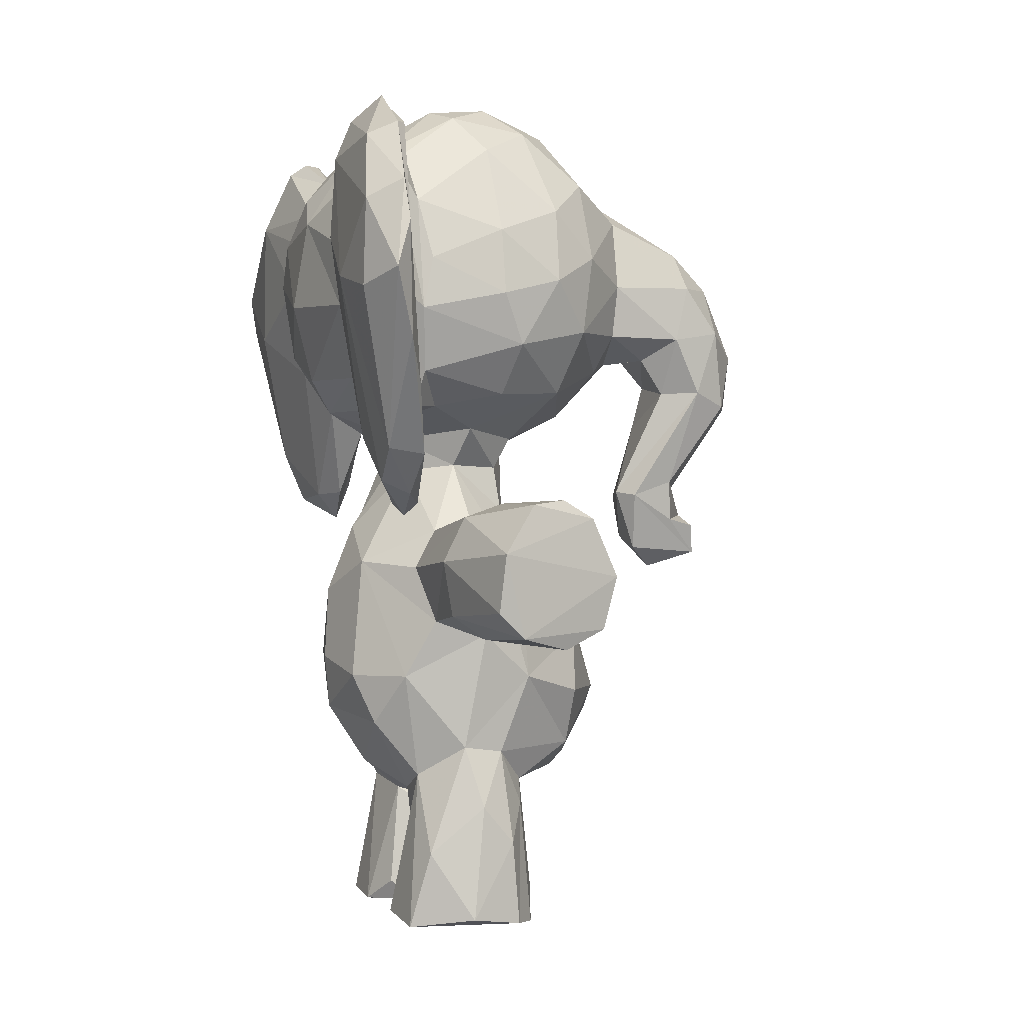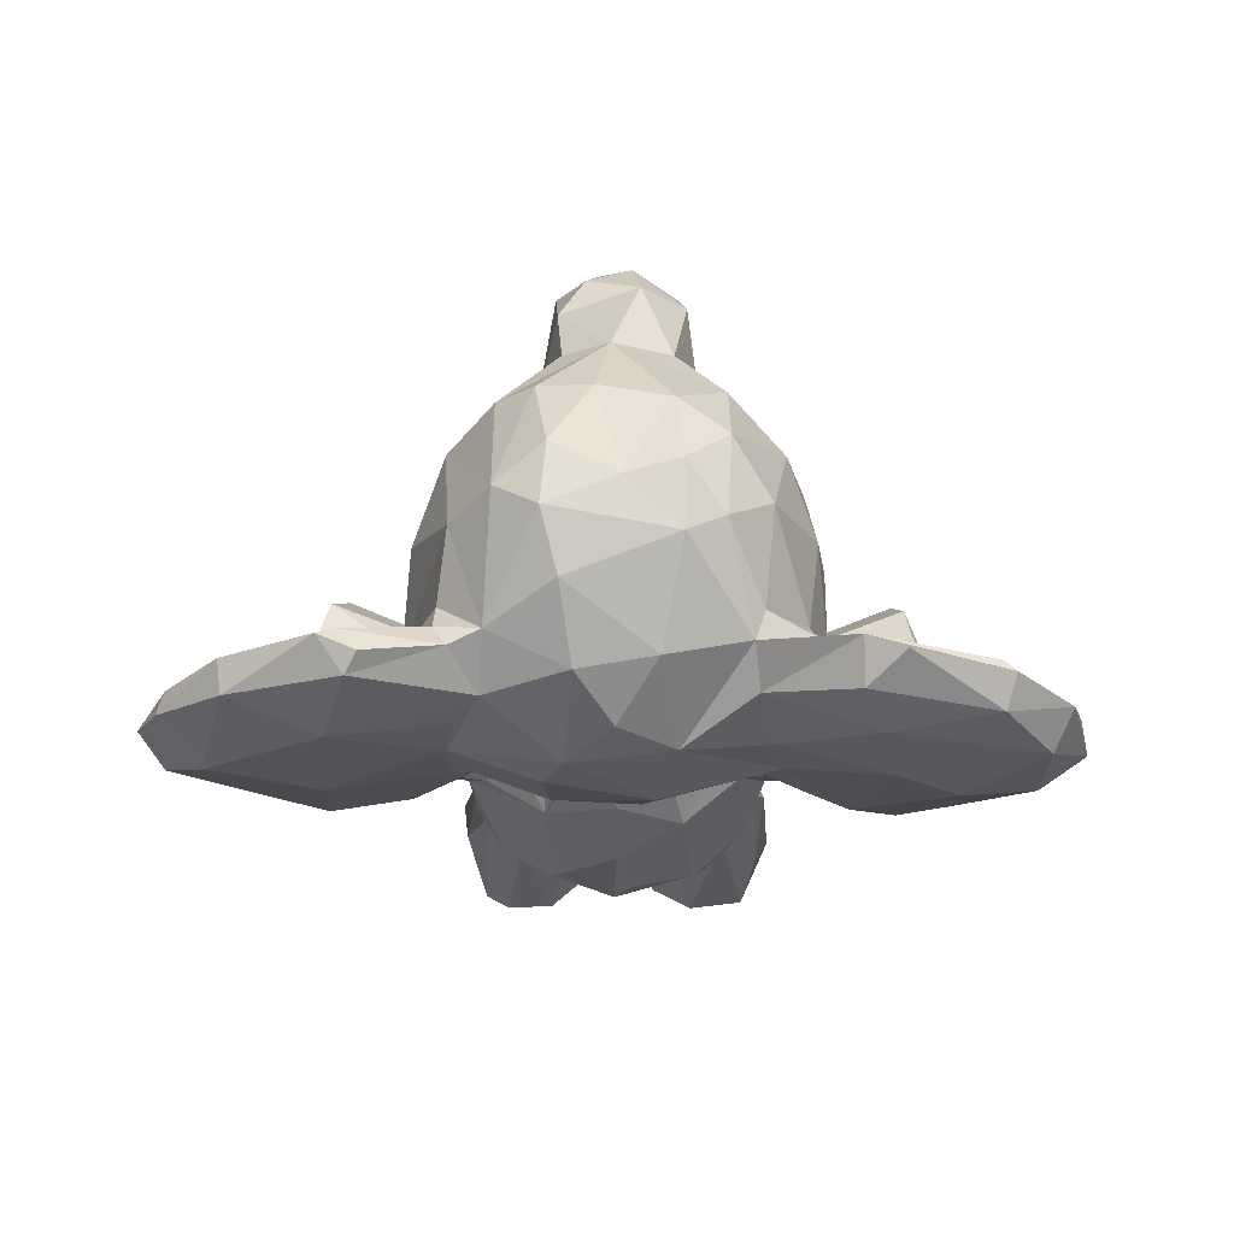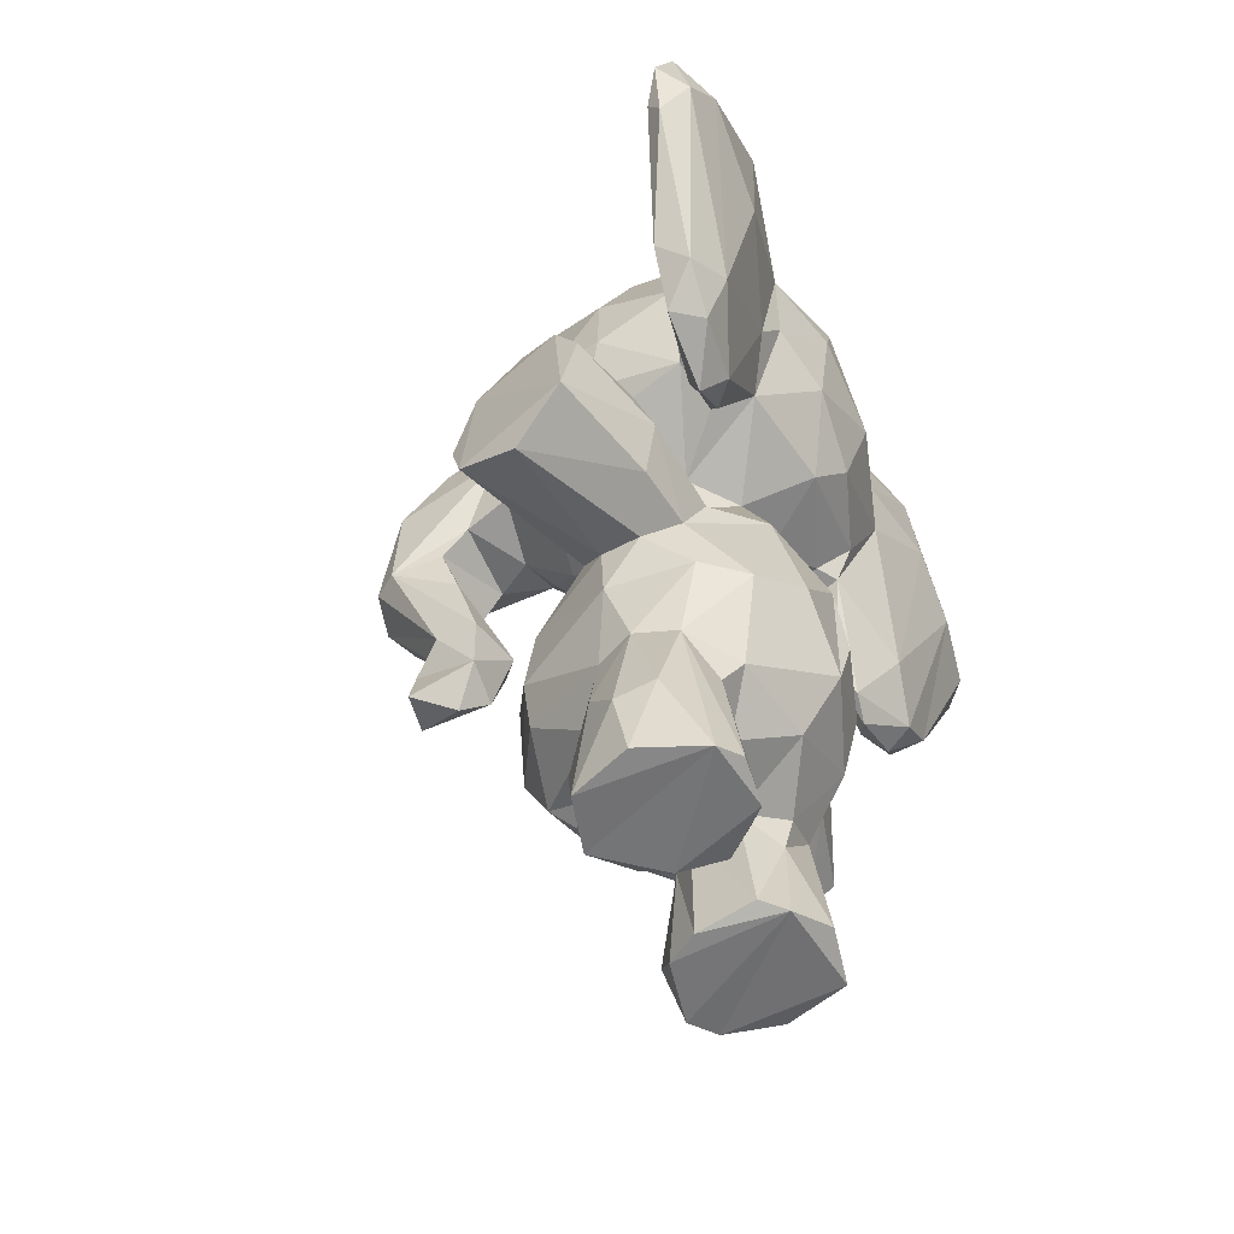
<metadata>
{"format":"obj","ext":"obj","renderer":"f3d","projection":"perspective","resolution":1024,"background":"white","views":[{"elev":-0.6,"azim":-15.0,"up":"+Y"},{"elev":67.4,"azim":-89.4,"up":"+Y"},{"elev":-55.6,"azim":-156.3,"up":"+Y"}]}
</metadata>
<code>
v 0.1016 0.5274 0.2652
v 0.3459 0.6214 0.448
v 0.05562 0.2596 0.4407
v 0.09235 0.2455 0.543
v 0.08432 0.4818 0.4433
v 0.06861 0.3018 0.5271
v 0.386 0.2808 0.4711
v 0.3872 0.2505 0.4346
v 0.3422 0.2806 0.5472
v 0.2713 0.3011 0.5907
v 0.3383 0.2151 0.5202
v 0.238 0.2114 0.5877
v 0.3611 0.3766 0.4633
v 0.3463 0.3516 0.5292
v 0.1307 0.004792 0.2867
v 0.3372 0.1806 0.4505
v 0.1514 0.3697 0.2843
v 0.09943 0.1919 0.4421
v 0.1797 0.1476 0.4706
v 0.2312 0.1472 0.4792
v 0.2601 0.5029 0.4981
v 0.08261 0.4388 0.5126
v 0.3114 0.9653 0.4945
v 0.2211 0.9951 0.4471
v 0.1309 0.9742 0.3919
v 0.07403 0.9358 0.4822
v 0.2372 0.9962 0.5014
v 0.1691 0.9903 0.5021
v 0.4077 0.8623 0.4944
v 0.00426 0.7477 0.4799
v 0.01757 0.8477 0.4998
v 0.1597 0.6251 0.5734
v 0.3857 0.6762 0.4842
v 0.2785 0.586 0.4217
v 0.1442 0.5507 0.4849
v 0.1318 0.589 0.4854
v 0.2747 0.5907 0.485
v 0.2552 0.5549 0.4841
v 0.1216 0.3026 0.5834
v 0.2134 0.3522 0.6108
v 0.2516 0.3674 0.5951
v 0.1913 0.2179 0.5973
v 0.1576 0.3766 0.6731
v 0.1364 0.4319 0.573
v 0.1461 0.44 0.6768
v 0.1853 0.3833 0.7827
v 0.1909 0.4495 0.7914
v 0.334 0.9057 0.3287
v 0.1629 0.211 0.2972
v 0.05215 0.6812 0.2807
v 0.2106 0.1477 0.6134
v 0.1546 0.3684 0.6021
v 0.2163 0.08686 0.2615
v 0.0207 0.7373 0.8367
v 0.1943 0.3501 0.6853
v 0.2124 0.6007 0.5377
v 0.2826 0.06983 0.3143
v 0.257 0.3394 0.1263
v 0.07109 0.7344 0.0194
v 0.3202 0.3631 0.7376
v 0.03456 0.792 0.2879
v 0.3358 0.423 0.7378
v 0.2659 0.3907 0.5824
v 0.1411 0.1838 0.5621
v 0.1258 0.00689 0.5913
v 0.2289 0.5046 0.7693
v 0.1392 0.164 0.5129
v 0.1464 0.1182 0.5046
v 0.1146 0.01754 0.5303
v 0.1478 0.09399 0.6043
v 0.271 0.1746 0.548
v 0.2667 0.1481 0.569
v 0.2671 0.162 0.4997
v 0.1018 0.5601 0.7738
v 0.2566 0.132 0.5043
v 0.1746 0.1026 0.2669
v 0.2875 0.04512 0.5367
v 0.2786 0.005134 0.5735
v 0.2649 0.006766 0.5012
v 0.1344 0.4195 0.305
v 0.2566 0.007662 0.6027
v 0.1971 0.01678 0.6229
v 0.2499 0.4634 0.5418
v 0.2643 0.4825 0.2549
v 0.1622 0.476 0.5603
v 0.2074 0.4875 0.5593
v 0.09796 0.6226 0.547
v 0.09897 0.5803 0.09597
v 0.06446 0.682 0.7665
v 0.06092 0.6578 0.5617
v 0.09312 0.9247 0.565
v 0.1216 0.9261 0.5745
v 0.129 0.8658 0.6173
v 0.1426 0.7957 0.6383
v 0.2281 0.8323 0.6291
v 0.23 0.7564 0.6403
v 0.2215 0.9339 0.583
v 0.3492 0.9011 0.5427
v 0.3032 0.8607 0.5993
v 0.3012 0.7751 0.621
v 0.3549 0.8072 0.5795
v 0.1304 0.736 0.6441
v 0.2546 0.6969 0.6259
v 0.1245 0.6222 0.6192
v 0.2383 0.6397 0.5904
v 0.342 0.7164 0.5859
v 0.3174 0.6443 0.5545
v 0.08215 0.6216 0.5695
v 0.0944 0.5061 0.6398
v 0.03541 0.8153 0.5887
v 0.06357 0.5312 0.7248
v 0.039 0.7406 0.6006
v 0.01855 0.8964 0.6825
v 0.05599 0.8928 0.5709
v 0.01073 0.8066 0.6947
v 0.06163 0.5661 0.7745
v 0.008941 0.7549 0.7623
v 0.0233 0.8314 0.8366
v 0.03429 0.9091 0.7849
v 0.2558 0.4853 0.6197
v 0.2656 0.3909 0.3038
v 0.08278 0.9676 0.6565
v 0.0669 0.9229 0.7944
v 0.07695 0.9237 0.7823
v 0.2457 0.156 0.4109
v 0.11 0.5662 0.6701
v 0.04116 0.9447 0.6582
v 0.1007 0.9281 0.3246
v 0.09958 0.914 0.6231
v 0.08358 0.769 0.6781
v 0.1366 0.6635 0.6224
v 0.127 0.6141 0.5817
v 0.07157 0.671 0.7176
v 0.05564 0.8532 0.7271
v 0.05348 0.8428 0.7706
v 0.2486 0.1275 0.2829
v 0.06522 0.8055 0.8685
v 0.06139 0.8511 0.8555
v 0.1113 0.5066 0.6947
v 0.0876 0.6354 0.8178
v 0.05287 0.8404 0.1177
v 0.1124 0.5209 0.6236
v 0.1003 0.493 0.6726
v 0.05356 0.8851 0.3213
v 0.09379 0.5165 0.7361
v 0.5425 0.7268 0.5022
v 0.5023 0.7829 0.5083
v 0.4864 0.7174 0.5137
v 0.4884 0.5386 0.48
v 0.4905 0.4912 0.4745
v 0.5202 0.4832 0.4712
v 0.06954 0.9703 0.6948
v 0.5181 0.6516 0.5037
v 0.4018 0.7194 0.5127
v 0.4762 0.6503 0.4826
v 0.4219 0.5257 0.4642
v 0.4407 0.5218 0.4833
v 0.5253 0.4492 0.4608
v 0.4063 0.7805 0.5197
v 0.273 0.1714 0.3435
v 0.5006 0.829 0.462
v 0.5443 0.786 0.4537
v 0.577 0.699 0.4569
v 0.5038 0.528 0.4333
v 0.5727 0.6329 0.4461
v 0.5187 0.4965 0.4265
v 0.5576 0.6349 0.4838
v 0.4807 0.6629 0.3911
v 0.2672 0.4358 0.586
v 0.45 0.6924 0.4812
v 0.4713 0.4312 0.4405
v 0.4451 0.4552 0.4623
v 0.4372 0.521 0.4014
v 0.2085 0.4885 0.1032
v 0.5188 0.4492 0.4142
v 0.0635 0.9669 0.2201
v 0.07083 0.6821 0.8542
v 0.1422 0.3035 0.2895
v 0.04904 0.754 0.8815
v 0.1967 0.5567 0.5127
v 0.1657 0.01621 0.4699
v 0.1399 0.006024 0.4868
v 0.231 0.009186 0.4796
v 0.1711 0.491 0.6766
v 0.2481 0.1042 0.6056
v 0.305 0.4893 0.745
v 0.05231 0.5817 0.6738
v 0.2685 0.5102 0.7504
v 0.288 0.7357 0.258
v 0.08393 0.9298 0.2942
v 0.4759 0.8157 0.3816
v 0.2681 0.008421 0.2899
v 0.2151 0.3544 0.7798
v 0.1198 0.1986 0.3481
v 0.05984 0.3242 0.3749
v 0.05422 0.4042 0.4425
v 0.09522 0.2943 0.3198
v 0.08927 0.4493 0.3683
v 0.3777 0.3224 0.3984
v 0.3331 0.3499 0.3379
v 0.3444 0.2766 0.3385
v 0.345 0.2317 0.3578
v 0.3537 0.3828 0.4031
v 0.3591 0.1962 0.4323
v 0.2616 0.5251 0.4053
v 0.1303 0.5481 0.4276
v 0.3303 0.9514 0.4207
v 0.4059 0.8908 0.4342
v 0.3326 0.9415 0.366
v 0.2541 0.9919 0.3798
v 0.4065 0.8624 0.3878
v 0.02639 0.8833 0.4425
v 0.009891 0.8311 0.3965
v 0.02924 0.6598 0.4678
v 0.02188 0.6931 0.3802
v 0.06332 0.9265 0.4045
v 0.008018 0.7834 0.3758
v 0.4077 0.6877 0.4525
v 0.3329 0.6435 0.3476
v 0.1339 0.5774 0.4125
v 0.1775 0.5864 0.3651
v 0.235 0.5635 0.3786
v 0.2362 0.3583 0.2793
v 0.2343 0.2996 0.2806
v 0.2084 0.2164 0.2855
v 0.1458 0.4283 0.204
v 0.1807 0.4398 0.09657
v 0.1651 0.4836 0.1982
v 0.04606 0.5787 0.1591
v 0.1617 0.3699 0.2167
v 0.06697 0.8531 0.03695
v 0.1914 0.351 0.2708
v 0.3253 0.3725 0.1433
v 0.1378 0.1621 0.332
v 0.114 0.01359 0.3148
v 0.1427 0.03277 0.4013
v 0.1538 0.1503 0.3914
v 0.01259 0.7972 0.06668
v 0.01476 0.7349 0.1727
v 0.2482 0.2102 0.3019
v 0.2366 0.134 0.3959
v 0.284 0.008216 0.3541
v 0.2502 0.01507 0.3963
v 0.2021 0.01068 0.2632
v 0.234 0.5214 0.3704
v 0.223 0.4828 0.3283
v 0.1839 0.5313 0.3634
v 0.1621 0.4761 0.3241
v 0.183 0.4843 0.3095
v 0.1261 0.6161 0.3113
v 0.08016 0.6302 0.3229
v 0.04036 0.7191 0.3073
v 0.1357 0.8911 0.2808
v 0.2047 0.9176 0.2897
v 0.1374 0.7697 0.241
v 0.1041 0.8372 0.2413
v 0.2276 0.8125 0.2492
v 0.3087 0.8465 0.2811
v 0.2277 0.7262 0.245
v 0.2465 0.6736 0.2667
v 0.3375 0.6985 0.3018
v 0.07796 0.525 0.2369
v 0.07052 0.52 0.1625
v 0.03969 0.8503 0.2967
v 0.01446 0.8819 0.1849
v 0.0447 0.9544 0.2085
v 0.04018 0.9145 0.09679
v 0.08313 0.968 0.2005
v 0.07766 0.97 0.183
v 0.07337 0.9193 0.0925
v 0.06551 0.8674 0.1871
v 0.1895 0.9782 0.5395
v 0.06837 0.6776 0.1585
v 0.1416 0.6558 0.2673
v 0.1065 0.9173 0.28
v 0.09268 0.7244 0.2139
v 0.1245 0.5903 0.2737
v 0.1193 0.537 0.2334
v 0.1048 0.527 0.1427
v 0.06529 0.6754 0.1234
v 0.1045 0.4945 0.2221
v 0.06705 0.5567 0.1113
v 0.5204 0.8056 0.4084
v 0.5298 0.7486 0.3776
v 0.5647 0.649 0.4021
v 0.407 0.775 0.3631
v 0.396 0.706 0.375
v 0.4867 0.5263 0.4062
v 0.5382 0.6496 0.3829
v 0.187 0.128 0.4054
v 0.4424 0.4696 0.4126
v 0.3547 0.7875 0.3006
v 0.04753 0.3214 0.4562
v 0.2199 0.97 0.3307
v 0.1909 0.9947 0.3746
v 0.5688 0.7295 0.4195
v 0.4503 0.6984 0.3899
v 0.2179 0.003743 0.4031
v 0.4636 0.6103 0.4005
v 0.2745 0.5117 0.4461
v 0.05478 0.7806 0.001105
v 0.05632 0.7078 0.01536
v 0.04496 0.8498 0.02938
v 0.1682 0.01004 0.4123
v 0.1978 0.5051 0.2258
v 0.2449 0.5071 0.2181
v 0.2531 0.5103 0.1245
v 0.3093 0.4841 0.1377
v 0.3383 0.4179 0.1501
v 0.1971 0.3756 0.09597
v 0.2718 0.3404 0.7507
v 0.2229 0.5075 0.6501
v 0.1193 0.006494 0.3656
v 0.05653 0.6227 0.4376
v 0.2446 0.5968 0.3608
v 0.2607 0.642 0.2969
v 0.2762 0.9617 0.5437
v 0.02593 0.755 0.02527
v 0.2608 0.436 0.3194
f 32 105 131
f 253 254 255
f 259 255 257
f 100 99 95
f 180 56 36
f 220 314 251
f 251 50 262
f 128 144 216
f 68 181 182
f 210 207 209
f 246 84 306
f 294 210 209
f 308 310 174
f 243 241 290
f 317 98 23
f 35 206 5
f 308 319 309
f 112 108 187
f 234 313 237
f 121 205 200
f 69 64 68
f 28 91 272
f 85 312 86
f 75 79 183
f 65 64 69
f 311 41 60
f 315 219 34
f 246 205 319
f 47 193 62
f 64 65 70
f 45 43 46
f 71 72 77
f 74 126 133
f 212 216 213
f 308 233 310
f 62 186 47
f 239 61 265
f 249 228 248
f 44 184 85
f 2 219 287
f 109 187 108
f 229 262 50
f 257 254 258
f 225 53 76
f 198 80 17
f 280 279 88
f 87 108 90
f 136 192 53
f 300 203 205
f 131 103 102
f 99 97 95
f 262 1 251
f 258 48 292
f 30 214 112
f 135 124 137
f 203 200 205
f 70 82 51
f 81 185 82
f 122 114 127
f 305 307 228
f 120 62 169
f 193 43 55
f 309 121 233
f 206 36 220
f 306 308 307
f 120 312 188
f 178 17 232
f 302 59 88
f 206 35 36
f 116 177 179
f 302 282 318
f 89 137 140
f 111 116 117
f 117 113 115
f 132 104 126
f 6 293 3
f 4 6 3
f 6 4 39
f 22 196 6
f 6 39 22
f 7 14 9
f 14 10 9
f 9 10 11
f 300 21 13
f 231 141 59
f 204 11 16
f 16 20 125
f 85 35 22
f 22 5 196
f 216 26 25
f 213 30 31
f 212 31 26
f 314 36 87
f 314 87 90
f 37 38 34
f 52 39 40
f 133 89 74
f 42 40 39
f 168 170 297
f 193 47 46
f 44 22 52
f 55 43 52
f 283 161 162
f 192 57 242
f 75 73 71
f 14 83 63
f 211 286 292
f 68 64 67
f 34 38 300
f 12 71 11
f 81 72 185
f 79 77 78
f 13 203 300
f 13 21 14
f 4 67 64
f 12 42 51
f 185 12 51
f 264 144 265
f 65 81 82
f 101 98 99
f 73 16 71
f 11 71 16
f 21 180 83
f 85 86 180
f 180 86 83
f 103 106 100
f 87 32 132
f 110 31 112
f 114 91 31
f 132 108 87
f 94 93 102
f 93 95 97
f 100 101 99
f 32 104 132
f 15 235 49
f 15 49 76
f 111 187 109
f 115 113 110
f 129 92 91
f 10 42 12
f 152 122 127
f 93 92 129
f 102 130 131
f 130 134 133
f 37 56 38
f 122 123 124
f 137 123 138
f 72 71 12
f 171 291 175
f 139 126 74
f 209 48 294
f 224 240 225
f 139 143 142
f 109 142 143
f 255 254 257
f 145 139 74
f 145 116 111
f 216 25 128
f 89 135 137
f 44 85 22
f 147 148 146
f 153 167 146
f 146 148 153
f 128 254 253
f 149 157 150
f 148 155 153
f 170 155 148
f 157 158 150
f 156 157 153
f 159 106 154
f 154 106 33
f 107 37 2
f 28 272 27
f 208 29 161
f 162 146 163
f 147 161 29
f 146 167 163
f 150 166 149
f 150 151 166
f 149 166 164
f 218 297 170
f 156 291 172
f 202 204 160
f 166 151 158
f 17 80 226
f 77 72 78
f 313 298 304
f 226 310 230
f 137 138 179
f 138 118 179
f 138 123 119
f 118 138 119
f 54 179 118
f 57 192 136
f 38 180 21
f 195 3 196
f 38 56 180
f 180 36 35
f 181 68 19
f 182 181 183
f 20 183 181
f 78 182 79
f 143 111 109
f 45 184 44
f 184 312 85
f 120 83 86
f 184 47 66
f 56 105 32
f 291 166 175
f 195 194 3
f 215 217 252
f 13 7 199
f 84 246 319
f 200 223 121
f 202 160 240
f 125 237 241
f 241 237 290
f 104 133 126
f 28 295 25
f 215 214 30
f 2 287 218
f 206 220 198
f 205 34 300
f 77 75 71
f 178 225 49
f 244 53 192
f 227 310 226
f 226 228 227
f 185 72 12
f 178 197 17
f 49 194 197
f 233 223 58
f 213 61 217
f 58 230 310
f 186 120 188
f 160 57 240
f 234 194 49
f 234 235 313
f 97 92 93
f 243 242 241
f 295 28 24
f 136 225 240
f 49 225 76
f 76 244 15
f 248 245 246
f 245 248 247
f 246 249 248
f 246 245 205
f 319 205 121
f 80 198 248
f 314 215 251
f 269 268 270
f 274 260 316
f 259 189 260
f 292 189 258
f 314 220 36
f 263 262 229
f 265 144 266
f 282 263 229
f 229 238 318
f 265 266 267
f 172 158 157
f 308 306 84
f 128 190 144
f 190 176 266
f 267 266 269
f 243 290 304
f 128 253 275
f 2 218 33
f 275 253 256
f 256 271 275
f 184 45 47
f 250 277 274
f 207 24 23
f 242 57 160
f 63 169 62
f 1 281 277
f 1 262 281
f 123 122 152
f 281 279 278
f 211 191 286
f 291 288 166
f 288 291 173
f 240 201 202
f 297 286 289
f 168 297 289
f 156 155 299
f 208 211 48
f 48 209 208
f 250 274 221
f 315 316 219
f 296 163 165
f 134 89 133
f 284 283 296
f 296 285 284
f 288 164 166
f 190 128 275
f 155 170 168
f 218 287 297
f 291 156 173
f 173 156 299
f 291 171 172
f 3 293 196
f 120 86 312
f 222 205 245
f 247 221 222
f 247 220 221
f 237 236 290
f 243 298 242
f 136 53 225
f 305 228 249
f 306 305 246
f 304 290 236
f 234 237 194
f 174 227 228
f 301 303 231
f 184 66 312
f 200 199 201
f 197 198 17
f 224 225 178
f 258 254 294
f 189 259 257
f 192 242 15
f 199 203 13
f 274 316 221
f 122 91 114
f 268 141 270
f 124 135 134
f 210 24 207
f 11 7 9
f 12 11 10
f 256 253 255
f 114 110 113
f 43 193 46
f 201 8 202
f 4 64 39
f 280 141 273
f 279 282 88
f 97 99 317
f 25 26 28
f 108 112 90
f 277 250 1
f 313 236 237
f 34 2 37
f 150 158 151
f 255 259 274
f 45 44 52
f 141 271 273
f 147 146 162
f 145 111 143
f 132 126 139
f 264 61 144
f 30 112 31
f 284 191 283
f 306 307 305
f 106 101 100
f 50 239 229
f 198 195 196
f 217 61 252
f 272 97 317
f 101 106 159
f 162 296 283
f 55 40 311
f 149 153 157
f 318 303 301
f 42 39 64
f 162 163 296
f 41 10 63
f 18 4 3
f 282 229 318
f 56 37 107
f 141 268 271
f 83 14 21
f 98 317 99
f 167 164 165
f 55 311 193
f 95 93 94
f 102 129 130
f 78 72 81
f 107 33 106
f 198 196 5
f 11 204 7
f 121 309 319
f 67 4 18
f 303 270 231
f 285 296 165
f 276 273 271
f 260 261 316
f 29 98 101
f 65 82 70
f 252 50 251
f 13 14 7
f 179 54 116
f 195 198 197
f 238 239 265
f 95 96 100
f 142 109 108
f 65 182 81
f 42 10 40
f 247 222 245
f 60 63 62
f 113 117 118
f 268 190 275
f 129 91 122
f 133 104 130
f 254 128 294
f 63 10 14
f 66 188 312
f 277 278 273
f 113 118 119
f 167 153 149
f 123 152 119
f 238 229 239
f 317 27 272
f 186 188 66
f 156 153 155
f 265 267 238
f 36 32 87
f 302 301 59
f 267 270 303
f 114 31 110
f 179 177 137
f 210 294 295
f 74 177 116
f 137 177 140
f 217 215 30
f 310 233 58
f 200 224 223
f 122 134 129
f 187 117 115
f 213 144 61
f 101 159 29
f 94 96 95
f 173 289 288
f 104 131 130
f 237 19 18
f 299 168 289
f 273 276 277
f 18 3 194
f 93 129 102
f 288 165 164
f 271 256 276
f 102 103 96
f 61 50 252
f 313 15 298
f 269 266 176
f 201 240 224
f 27 317 23
f 303 318 238
f 289 284 285
f 117 54 118
f 104 32 131
f 244 192 15
f 94 102 96
f 207 208 209
f 127 119 152
f 222 34 205
f 248 228 226
f 251 221 220
f 203 199 200
f 2 33 107
f 224 232 223
f 123 137 124
f 231 59 301
f 147 29 159
f 66 47 186
f 187 111 117
f 299 289 173
f 17 226 230
f 105 56 107
f 204 125 160
f 159 154 148
f 193 311 60
f 19 237 125
f 19 125 20
f 64 70 42
f 272 92 97
f 202 8 204
f 7 204 8
f 286 297 287
f 251 1 250
f 117 116 54
f 63 60 41
f 301 302 318
f 103 131 105
f 260 189 261
f 223 232 58
f 316 261 219
f 267 269 270
f 113 127 114
f 276 256 255
f 182 183 79
f 5 206 198
f 208 161 191
f 210 295 24
f 84 319 308
f 195 197 194
f 73 20 16
f 230 232 17
f 110 112 115
f 303 238 267
f 135 89 134
f 247 198 220
f 172 157 156
f 239 50 61
f 27 24 28
f 221 316 315
f 281 263 279
f 286 287 292
f 286 191 284
f 213 216 144
f 140 74 89
f 189 257 258
f 197 178 49
f 6 196 293
f 172 171 158
f 300 38 21
f 177 74 140
f 278 277 281
f 246 305 249
f 106 103 107
f 31 91 26
f 77 79 75
f 211 208 191
f 219 2 34
f 136 240 57
f 63 83 169
f 76 53 244
f 145 143 139
f 213 217 30
f 274 276 255
f 216 212 26
f 280 59 141
f 115 112 187
f 158 175 166
f 308 174 307
f 113 119 127
f 120 186 62
f 15 313 235
f 125 204 16
f 65 69 182
f 5 22 35
f 278 279 280
f 80 248 226
f 208 98 29
f 154 33 218
f 70 51 42
f 105 107 103
f 147 162 161
f 132 142 108
f 168 299 155
f 134 122 124
f 182 78 81
f 234 49 235
f 18 194 237
f 222 315 34
f 261 292 287
f 199 7 8
f 282 279 263
f 165 163 167
f 36 56 32
f 139 142 132
f 230 58 232
f 169 83 120
f 208 207 23
f 212 213 31
f 219 261 287
f 261 189 292
f 39 52 22
f 98 208 23
f 263 281 262
f 141 231 270
f 121 223 233
f 90 112 214
f 285 288 289
f 214 215 314
f 221 251 250
f 190 268 176
f 228 307 174
f 224 178 232
f 154 218 170
f 41 311 40
f 90 214 314
f 236 313 304
f 265 61 264
f 280 273 278
f 304 298 243
f 116 145 74
f 68 182 69
f 8 201 199
f 260 274 259
f 241 160 125
f 175 158 171
f 180 35 85
f 266 144 190
f 315 222 221
f 147 159 148
f 40 10 41
f 20 73 75
f 45 52 43
f 55 52 40
f 174 310 227
f 284 289 286
f 185 51 82
f 252 251 215
f 288 285 165
f 129 134 130
f 154 170 148
f 149 164 167
f 48 211 292
f 283 191 161
f 103 100 96
f 295 294 128
f 160 241 242
f 309 233 308
f 47 45 46
f 298 15 242
f 48 258 294
f 275 271 268
f 268 269 176
f 276 274 277
f 60 62 193
f 26 91 28
f 67 18 19
f 248 198 247
f 91 92 272
f 282 302 88
f 183 20 75
f 224 200 201
f 68 67 19
f 24 27 23
f 295 128 25
f 280 88 59
f 19 20 181

</code>
